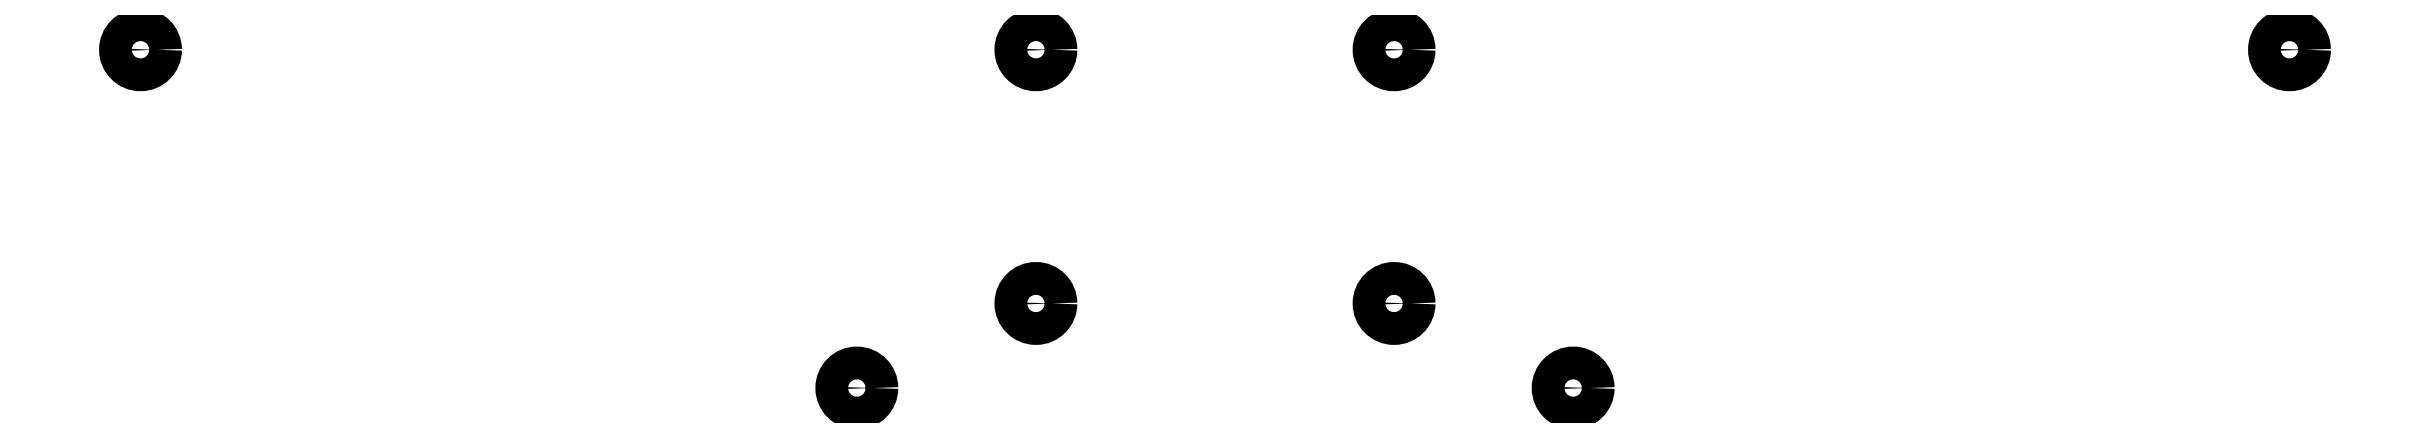
<metadata>
{"format":"dxf","ext":"dxf","renderer":"ezdxf+matplotlib","layout":"modelspace","background":"white","min_lineweight":24,"dpi":150}
</metadata>
<code>
0
SECTION
2
ENTITIES
0
CIRCLE
8
0
10
109
20
-91.5
40
1.65
0
CIRCLE
8
0
10
199
20
-91.5
40
1.65
0
CIRCLE
8
0
10
199
20
-117
40
1.65
0
CIRCLE
8
0
10
181
20
-125.5
40
1.65
0
CIRCLE
8
0
10
253
20
-125.5
40
1.65
0
CIRCLE
8
0
10
325
20
-91.5
40
1.65
0
CIRCLE
8
0
10
235
20
-91.5
40
1.65
0
CIRCLE
8
0
10
235
20
-117
40
1.65
0
ENDSEC
0
EOF

</code>
